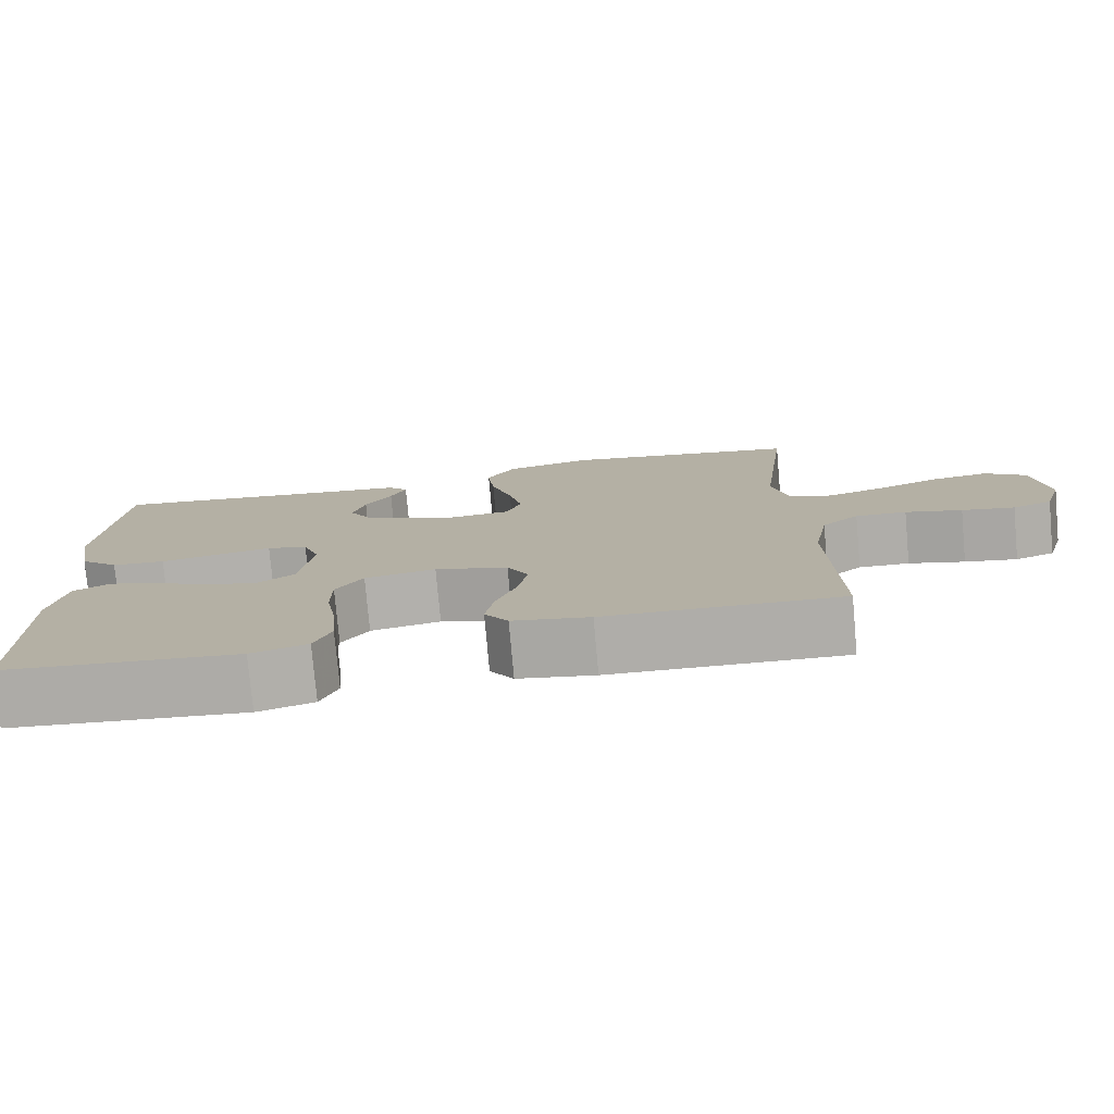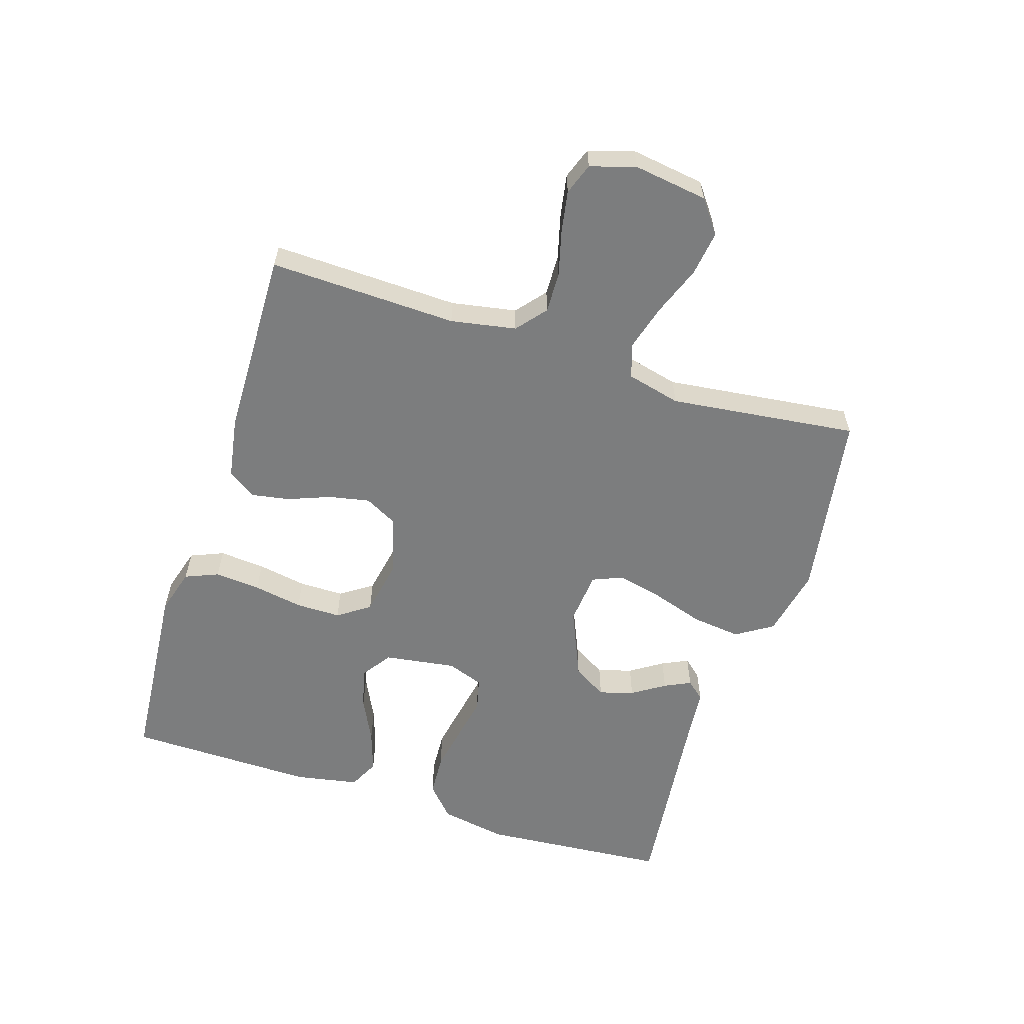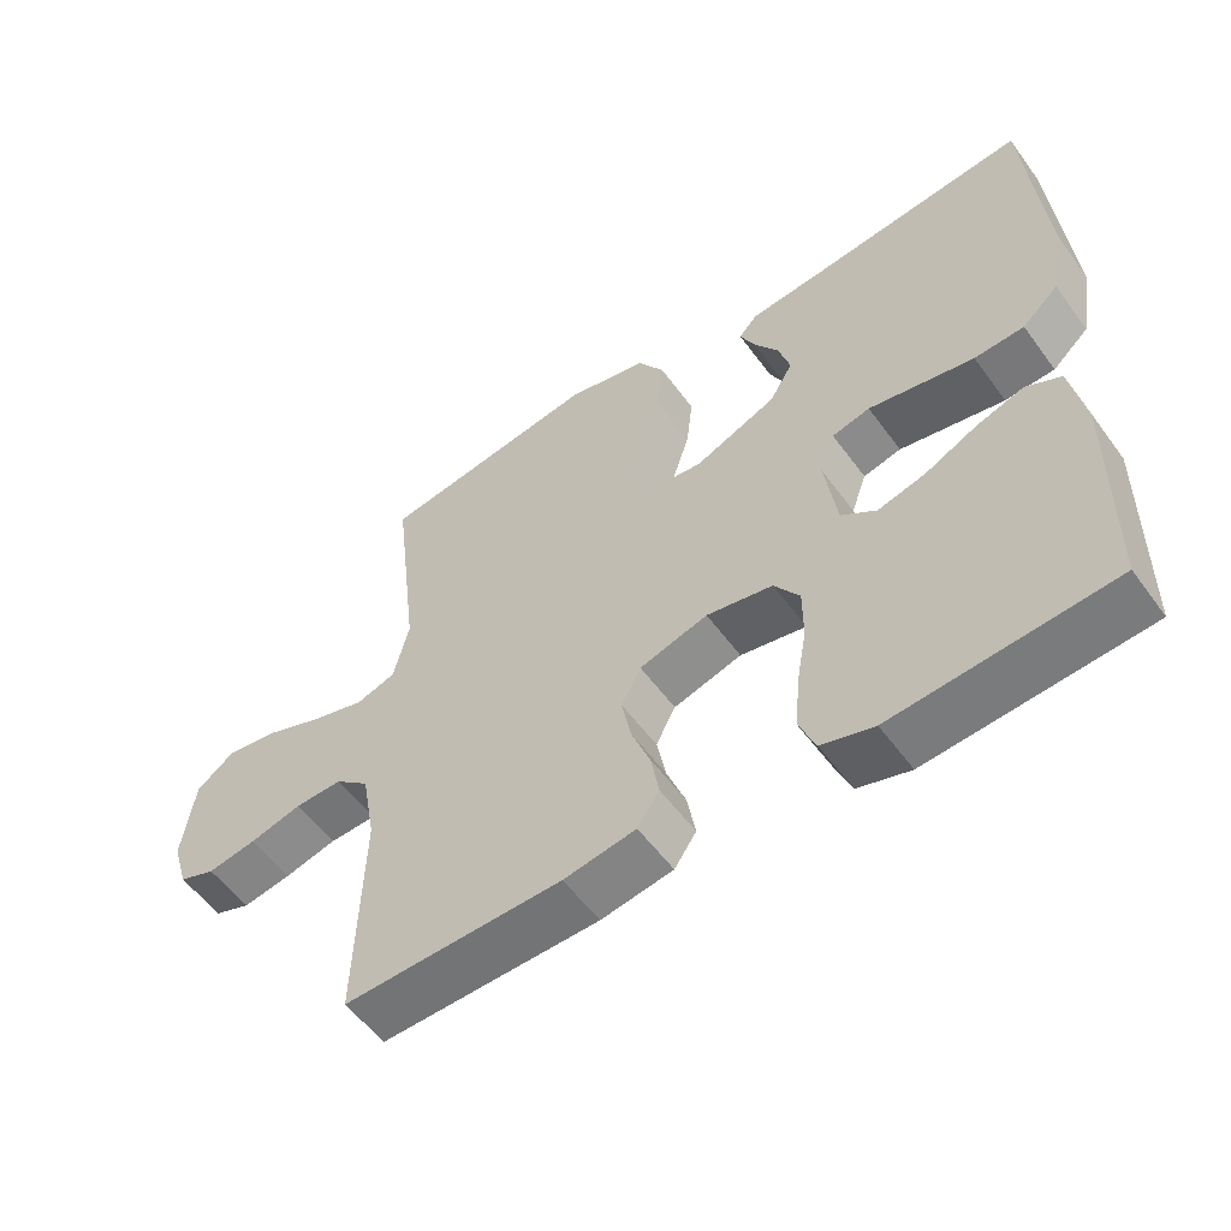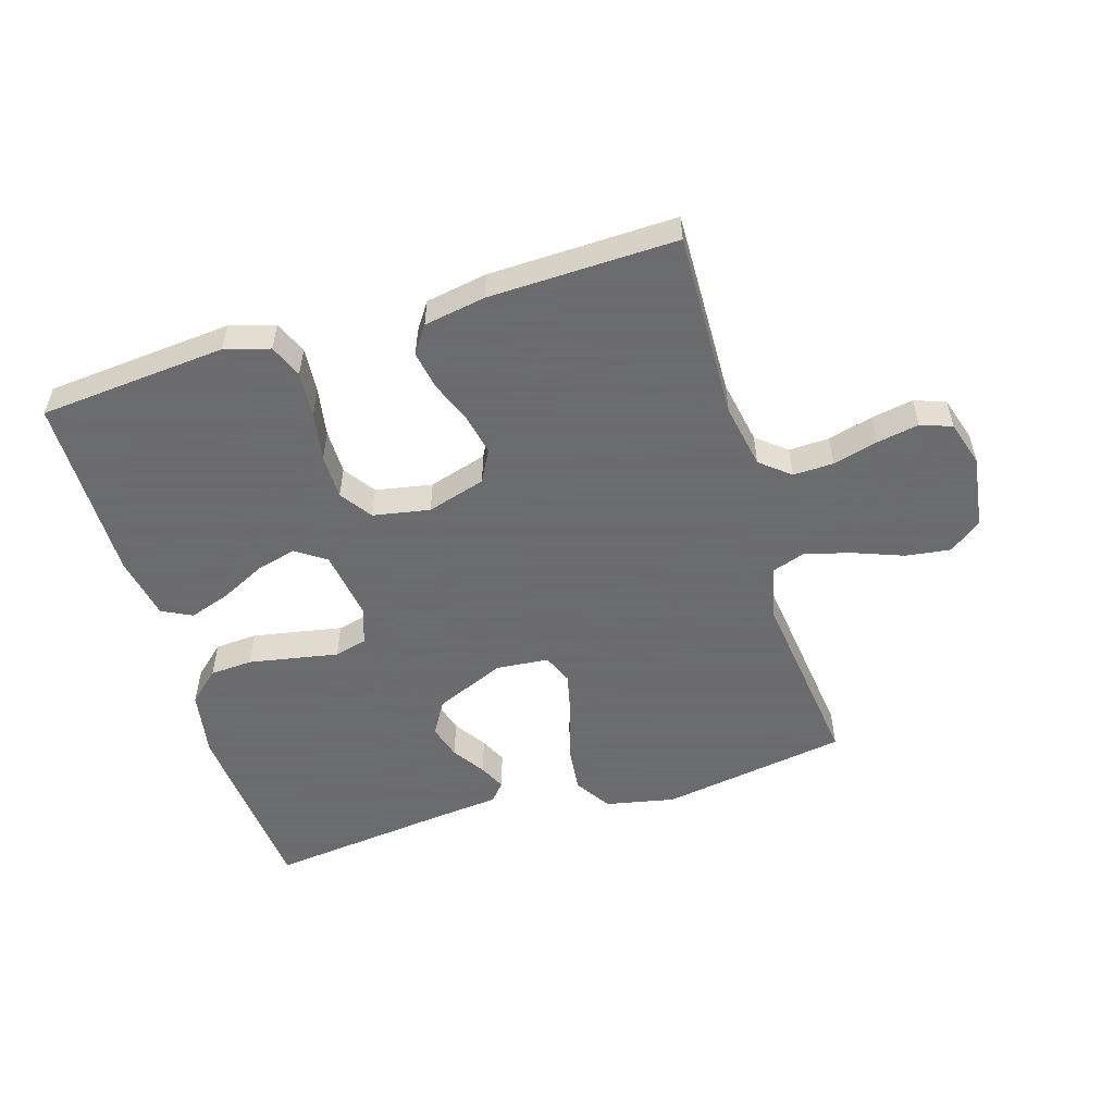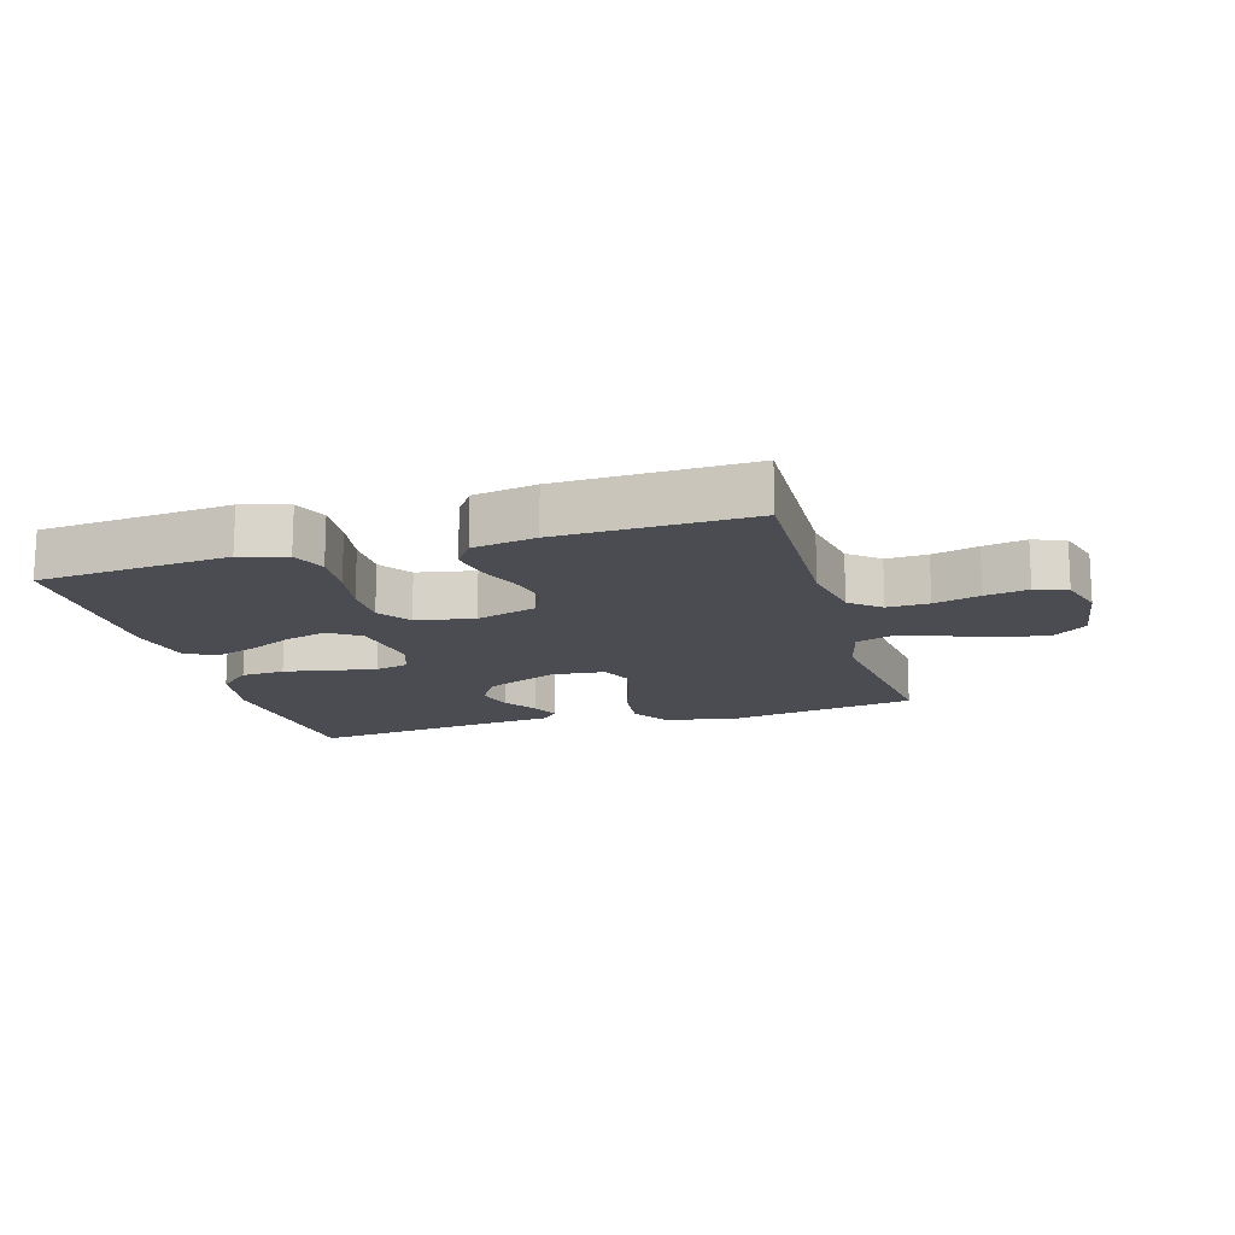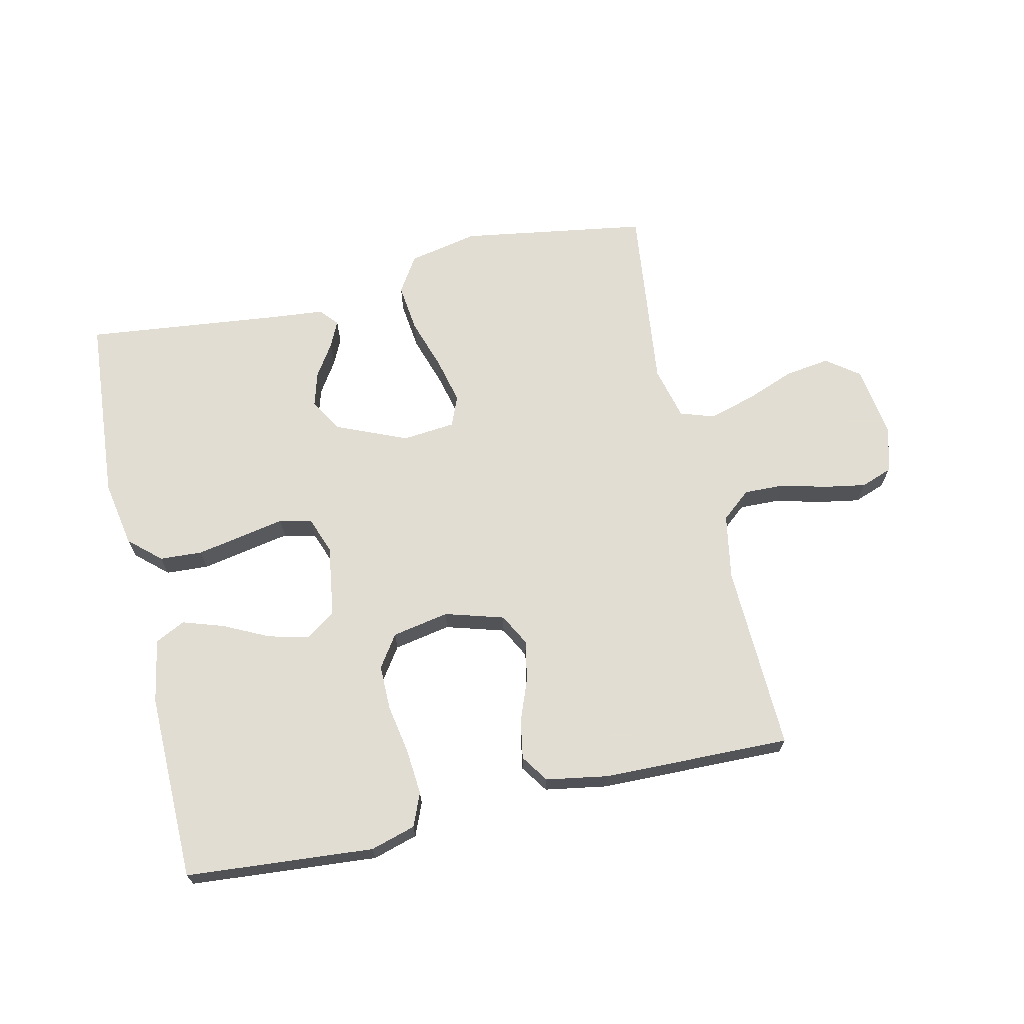
<metadata>
{"format":"obj","ext":"obj","renderer":"f3d","projection":"perspective","resolution":1024,"background":"white","views":[{"elev":-77.7,"azim":-174.9,"up":"+Z"},{"elev":-59.0,"azim":-107.7,"up":"+Y"},{"elev":-55.3,"azim":35.6,"up":"+Z"},{"elev":-53.5,"azim":-162.9,"up":"+Y"},{"elev":-15.5,"azim":-163.8,"up":"+Y"},{"elev":68.1,"azim":167.1,"up":"+Y"}]}
</metadata>
<code>
v -0.5 0.07 -0.5
v -0.491 0.07 -0.2
v -0.51 0.07 -0.096
v -0.557 0.07 -0.057
v -0.622 0.07 -0.059
v -0.694 0.07 -0.078
v -0.761 0.07 -0.09
v -0.811 0.07 -0.072
v -0.833 0.07 0
v -0.816 0.07 0.118
v -0.764 0.07 0.157
v -0.692 0.07 0.147
v -0.613 0.07 0.117
v -0.539 0.07 0.096
v -0.485 0.07 0.114
v -0.464 0.07 0.2
v -0.5 0.07 0.5
v -0.2 0.07 0.548
v -0.089 0.07 0.525
v -0.052 0.07 0.467
v -0.061 0.07 0.389
v -0.088 0.07 0.305
v -0.105 0.07 0.232
v -0.085 0.07 0.184
v 0 0.07 0.176
v 0.112 0.07 0.224
v 0.144 0.07 0.278
v 0.128 0.07 0.333
v 0.094 0.07 0.385
v 0.074 0.07 0.427
v 0.099 0.07 0.456
v 0.2 0.07 0.466
v 0.5 0.07 0.5
v 0.524 0.07 0.2
v 0.505 0.07 0.093
v 0.455 0.07 0.048
v 0.387 0.07 0.044
v 0.312 0.07 0.058
v 0.243 0.07 0.071
v 0.191 0.07 0.058
v 0.17 0.07 0
v 0.187 0.07 -0.115
v 0.235 0.07 -0.148
v 0.3 0.07 -0.131
v 0.371 0.07 -0.096
v 0.437 0.07 -0.074
v 0.485 0.07 -0.098
v 0.504 0.07 -0.2
v 0.5 0.07 -0.5
v 0.2 0.07 -0.525
v 0.128 0.07 -0.504
v 0.106 0.07 -0.451
v 0.112 0.07 -0.378
v 0.126 0.07 -0.299
v 0.126 0.07 -0.227
v 0.091 0.07 -0.176
v 0 0.07 -0.159
v -0.094 0.07 -0.187
v -0.121 0.07 -0.238
v -0.108 0.07 -0.303
v -0.082 0.07 -0.37
v -0.071 0.07 -0.432
v -0.101 0.07 -0.476
v -0.2 0.07 -0.493
v -0.5 0 -0.5
v -0.491 0 -0.2
v -0.51 0 -0.096
v -0.557 0 -0.057
v -0.622 0 -0.059
v -0.694 0 -0.078
v -0.761 0 -0.09
v -0.811 0 -0.072
v -0.833 0 0
v -0.816 0 0.118
v -0.764 0 0.157
v -0.692 0 0.147
v -0.613 0 0.117
v -0.539 0 0.096
v -0.485 0 0.114
v -0.464 0 0.2
v -0.5 0 0.5
v -0.2 0 0.548
v -0.089 0 0.525
v -0.052 0 0.467
v -0.061 0 0.389
v -0.088 0 0.305
v -0.105 0 0.232
v -0.085 0 0.184
v 0 0 0.176
v 0.112 0 0.224
v 0.144 0 0.278
v 0.128 0 0.333
v 0.094 0 0.385
v 0.074 0 0.427
v 0.099 0 0.456
v 0.2 0 0.466
v 0.5 0 0.5
v 0.524 0 0.2
v 0.505 0 0.093
v 0.455 0 0.048
v 0.387 0 0.044
v 0.312 0 0.058
v 0.243 0 0.071
v 0.191 0 0.058
v 0.17 0 0
v 0.187 0 -0.115
v 0.235 0 -0.148
v 0.3 0 -0.131
v 0.371 0 -0.096
v 0.437 0 -0.074
v 0.485 0 -0.098
v 0.504 0 -0.2
v 0.5 0 -0.5
v 0.2 0 -0.525
v 0.128 0 -0.504
v 0.106 0 -0.451
v 0.112 0 -0.378
v 0.126 0 -0.299
v 0.126 0 -0.227
v 0.091 0 -0.176
v 0 0 -0.159
v -0.094 0 -0.187
v -0.121 0 -0.238
v -0.108 0 -0.303
v -0.082 0 -0.37
v -0.071 0 -0.432
v -0.101 0 -0.476
v -0.2 0 -0.493
f 64 1 2
f 63 64 2
f 62 63 2
f 61 62 2
f 60 61 2
f 59 60 2 3
f 58 59 3 4
f 57 58 4
f 52 53 54
f 51 52 54
f 50 51 54
f 49 50 54
f 48 49 54
f 47 48 54
f 46 47 54
f 45 46 54
f 44 45 54
f 43 44 54 55
f 42 43 55 56
f 37 38 39
f 36 37 39
f 35 36 39
f 34 35 39
f 33 34 39
f 32 33 39
f 32 39 40
f 30 31 32
f 29 30 32
f 28 29 32
f 27 28 32
f 27 32 40 41
f 20 21 22
f 19 20 22
f 18 19 22
f 17 18 22
f 16 17 22
f 15 16 22 23
f 14 15 23 24
f 11 12 13
f 10 11 13
f 9 10 13
f 8 9 13
f 7 8 13
f 6 7 13
f 5 6 13
f 4 5 13 14
f 14 24 25
f 4 14 25
f 57 4 25
f 57 25 26
f 56 57 26
f 42 56 26
f 41 42 26
f 26 27 41
f 66 65 128
f 66 128 127
f 66 127 126
f 66 126 125
f 66 125 124
f 67 66 124 123
f 68 67 123 122
f 68 122 121
f 118 117 116
f 118 116 115
f 118 115 114
f 118 114 113
f 118 113 112
f 118 112 111
f 118 111 110
f 118 110 109
f 118 109 108
f 119 118 108 107
f 120 119 107 106
f 103 102 101
f 103 101 100
f 103 100 99
f 103 99 98
f 103 98 97
f 103 97 96
f 104 103 96
f 96 95 94
f 96 94 93
f 96 93 92
f 96 92 91
f 105 104 96 91
f 86 85 84
f 86 84 83
f 86 83 82
f 86 82 81
f 86 81 80
f 87 86 80 79
f 88 87 79 78
f 77 76 75
f 77 75 74
f 77 74 73
f 77 73 72
f 77 72 71
f 77 71 70
f 77 70 69
f 78 77 69 68
f 89 88 78
f 89 78 68
f 89 68 121
f 90 89 121
f 90 121 120
f 90 120 106
f 90 106 105
f 105 91 90
f 1 65 66 2
f 2 66 67 3
f 3 67 68 4
f 4 68 69 5
f 5 69 70 6
f 6 70 71 7
f 7 71 72 8
f 8 72 73 9
f 9 73 74 10
f 10 74 75 11
f 11 75 76 12
f 12 76 77 13
f 13 77 78 14
f 14 78 79 15
f 15 79 80 16
f 16 80 81 17
f 17 81 82 18
f 18 82 83 19
f 19 83 84 20
f 20 84 85 21
f 21 85 86 22
f 22 86 87 23
f 23 87 88 24
f 24 88 89 25
f 25 89 90 26
f 26 90 91 27
f 27 91 92 28
f 28 92 93 29
f 29 93 94 30
f 30 94 95 31
f 31 95 96 32
f 32 96 97 33
f 33 97 98 34
f 34 98 99 35
f 35 99 100 36
f 36 100 101 37
f 37 101 102 38
f 38 102 103 39
f 39 103 104 40
f 40 104 105 41
f 41 105 106 42
f 42 106 107 43
f 43 107 108 44
f 44 108 109 45
f 45 109 110 46
f 46 110 111 47
f 47 111 112 48
f 48 112 113 49
f 49 113 114 50
f 50 114 115 51
f 51 115 116 52
f 52 116 117 53
f 53 117 118 54
f 54 118 119 55
f 55 119 120 56
f 56 120 121 57
f 57 121 122 58
f 58 122 123 59
f 59 123 124 60
f 60 124 125 61
f 61 125 126 62
f 62 126 127 63
f 63 127 128 64
f 64 128 65 1

</code>
